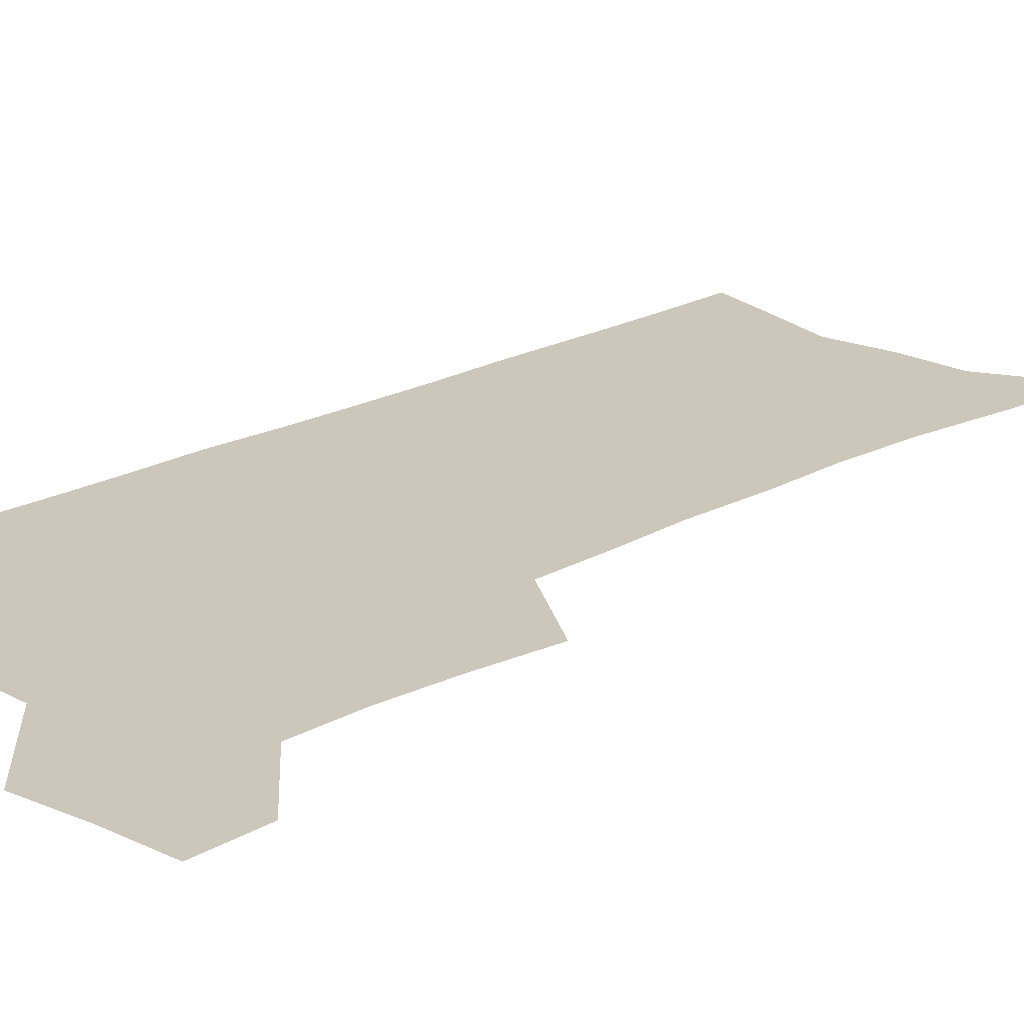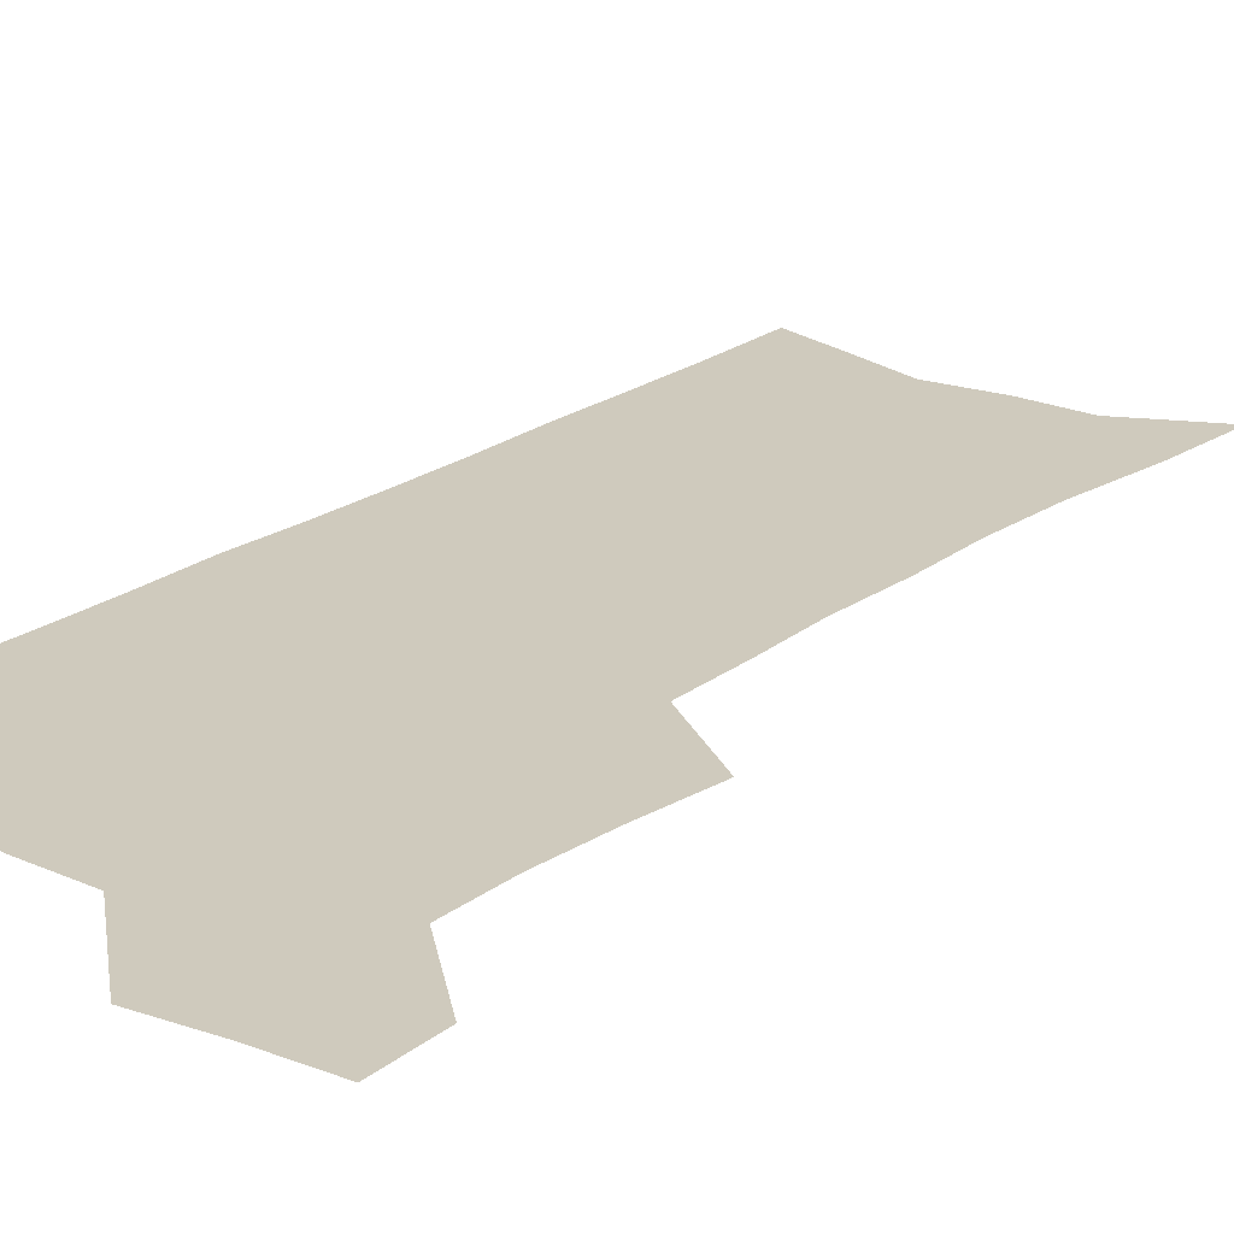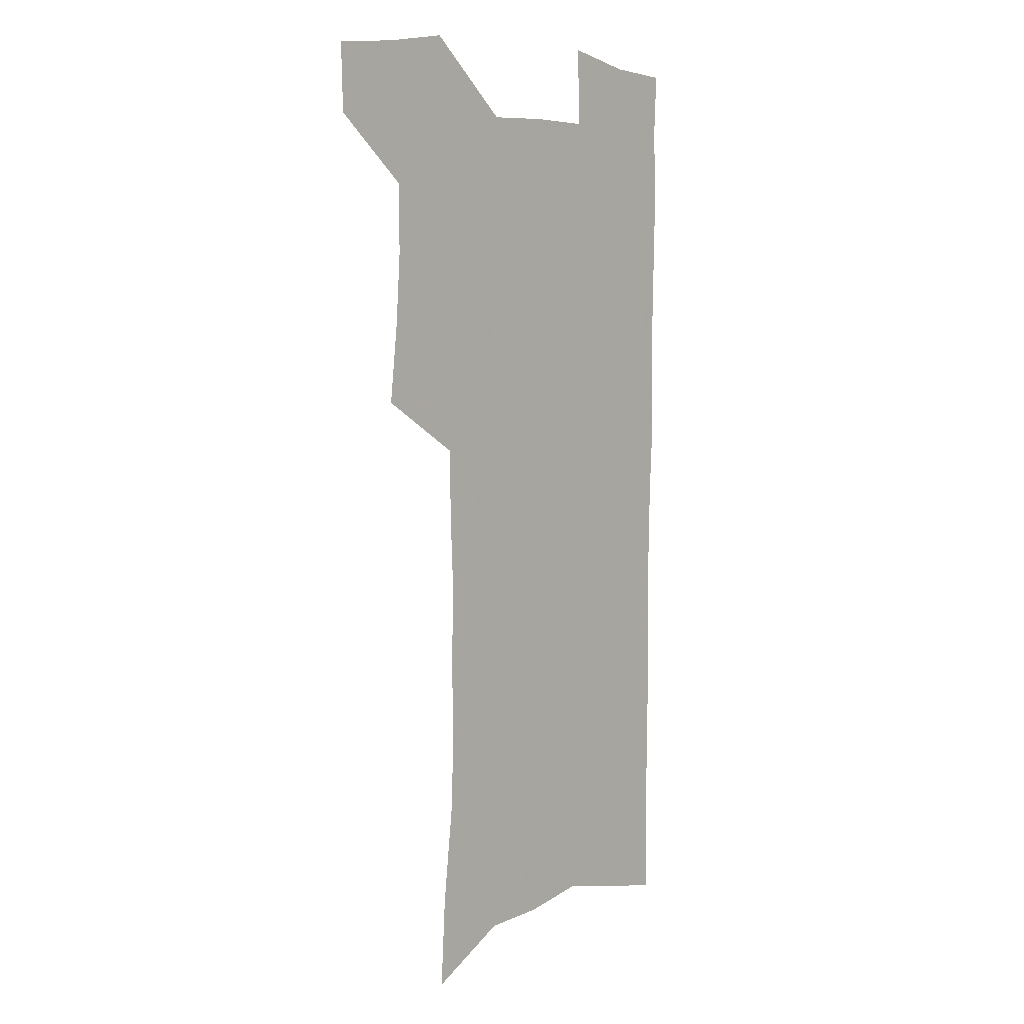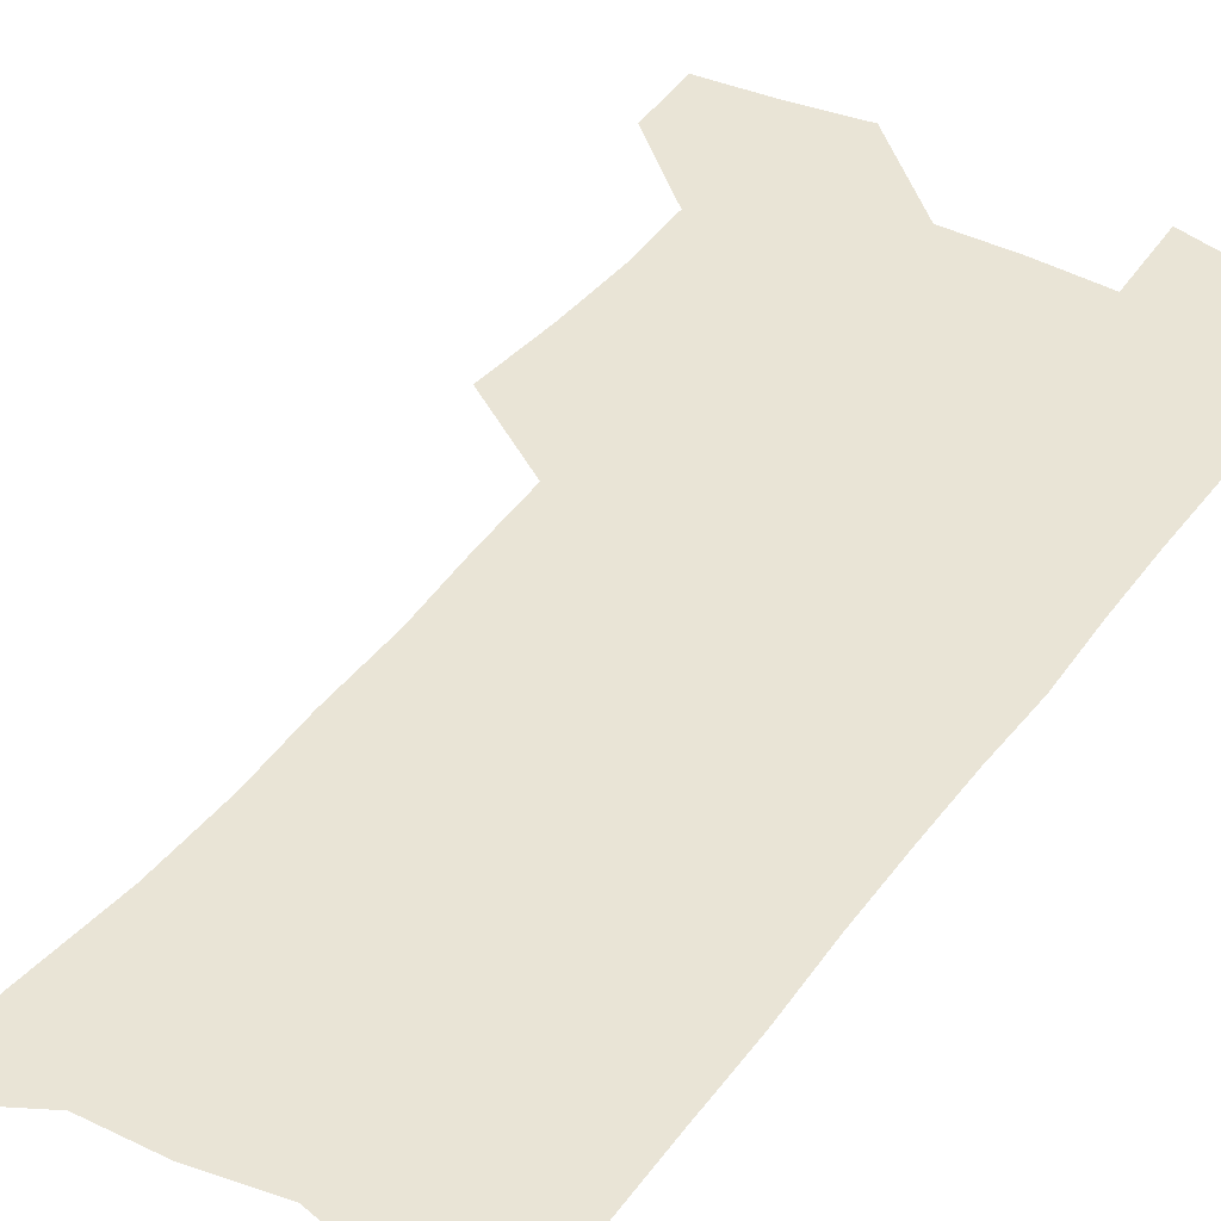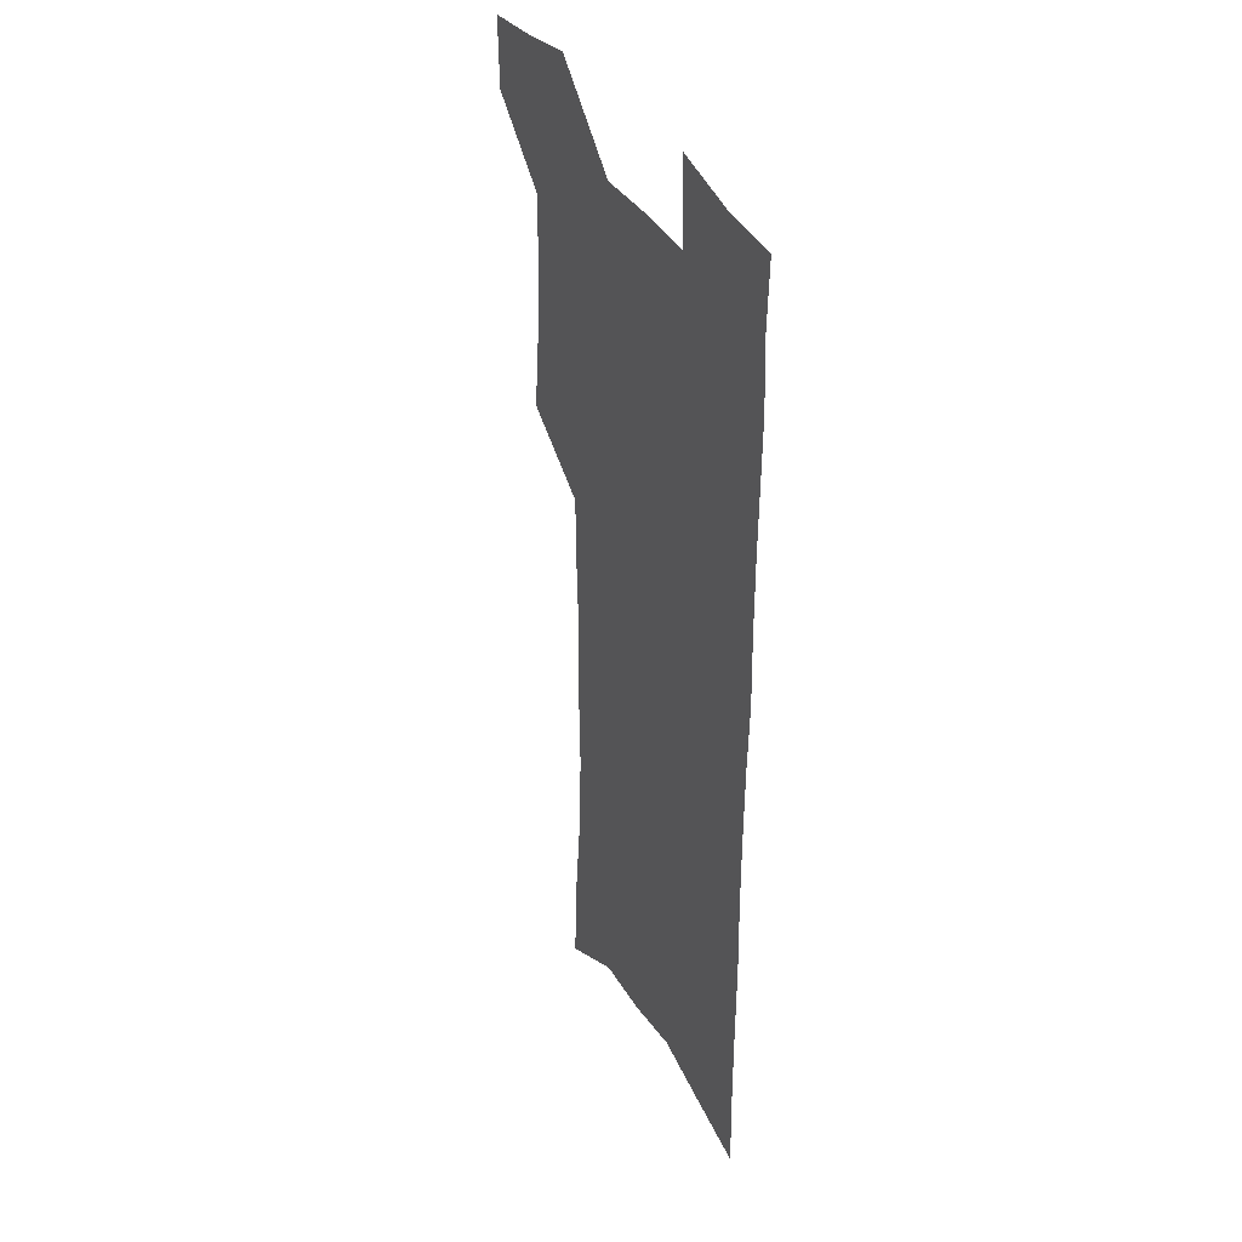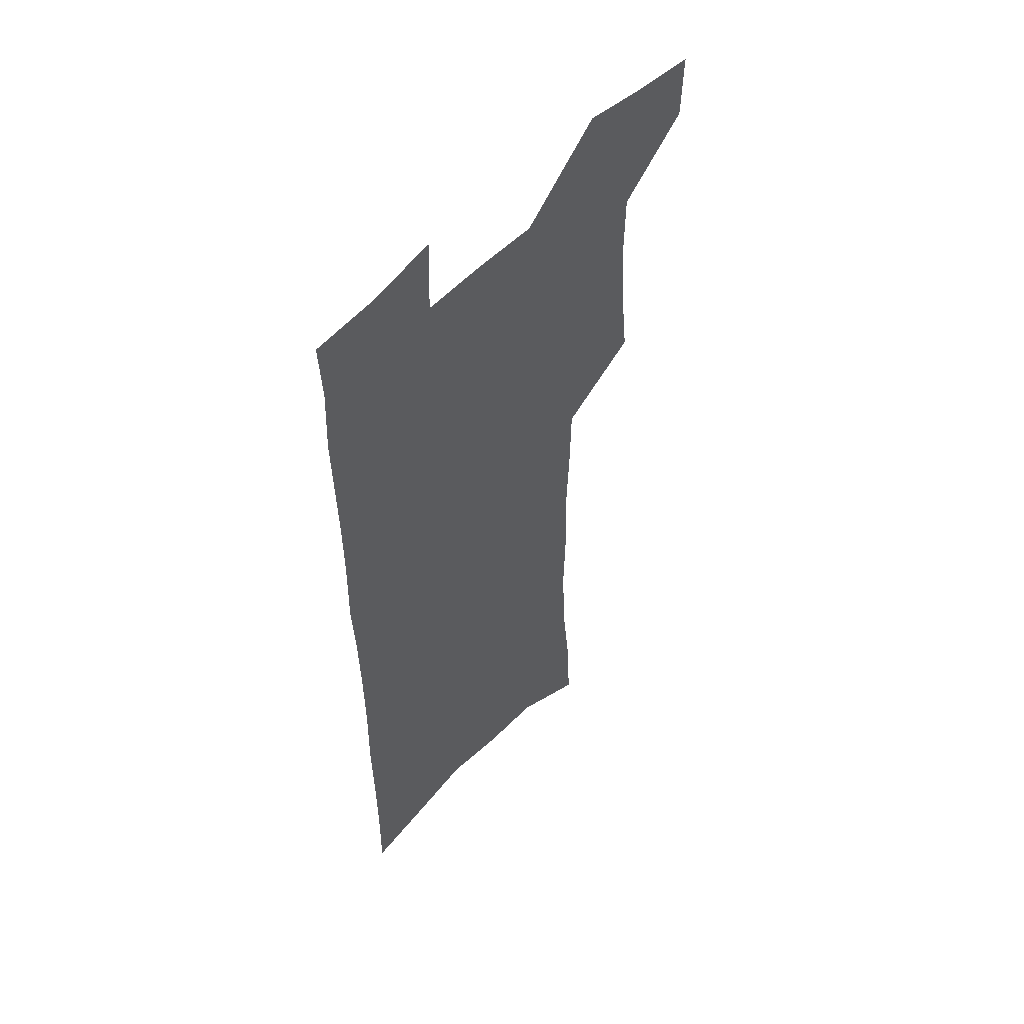
<metadata>
{"format":"obj","ext":"obj","renderer":"f3d","projection":"perspective","resolution":1024,"background":"white","views":[{"elev":21.4,"azim":-134.0,"up":"+Z"},{"elev":22.8,"azim":-140.8,"up":"+Z"},{"elev":6.4,"azim":-47.3,"up":"+Y"},{"elev":42.6,"azim":32.7,"up":"+Z"},{"elev":36.3,"azim":64.4,"up":"+Y"},{"elev":54.1,"azim":132.1,"up":"+Y"}]}
</metadata>
<code>
v 483.1 533.6 0
v 482.3 562 0
v 509.2 413.6 0
v 512.8 446.5 0
v 514.8 477.3 0
v 514.4 506.2 0
v 515.8 534.8 0
v 511.1 565.1 0
v 538.3 149.7 0
v 540.5 188.1 0
v 545 228.5 0
v 546.4 263.3 0
v 545.7 294.7 0
v 546.5 328.9 0
v 545.2 359.8 0
v 544.7 391 0
v 545.9 422.6 0
v 546.2 451.9 0
v 546.8 480.6 0
v 548.6 508.7 0
v 545.2 537.1 0
v 539.4 569.7 0
v 573 168.7 0
v 575.6 207.8 0
v 576.4 242.4 0
v 576.3 274.2 0
v 575 304.1 0
v 575.9 337.7 0
v 576.2 369 0
v 576.3 398.7 0
v 575.8 427 0
v 576.5 455.7 0
v 576.2 482.8 0
v 576.2 509.9 0
v 575.1 537.3 0
v 600.3 170 0
v 603.1 216.1 0
v 603.3 248.5 0
v 602.9 278.8 0
v 603.2 311.9 0
v 603.1 342.4 0
v 603.2 372.4 0
v 603.1 400.9 0
v 603.4 429.4 0
v 603.6 457 0
v 603.9 484 0
v 603.7 510.3 0
v 603 538.3 0
v 628.3 175.1 0
v 628.8 215.2 0
v 629.1 248.1 0
v 628.9 281.3 0
v 629.1 311.1 0
v 629 343.2 0
v 629.1 372.5 0
v 629.4 401 0
v 629.7 429.1 0
v 630 456.7 0
v 630.4 483.7 0
v 630.7 510.4 0
v 631 537.7 0
v 630 571.3 0
v 656.3 168.8 0
v 655.1 211.3 0
v 656.2 242.3 0
v 655.2 277.5 0
v 655.1 309.3 0
v 655.4 340 0
v 655.5 370 0
v 655.9 399 0
v 656.6 427.2 0
v 657.1 455.1 0
v 657.4 482.7 0
v 657.4 510 0
v 658.7 536.2 0
v 660.2 565 0
v 684.8 162.9 0
v 684.3 200.5 0
v 684.5 234.3 0
v 685 266.9 0
v 684.5 300.3 0
v 684.7 331.8 0
v 685.3 362.3 0
v 686.8 391.5 0
v 686.3 422.1 0
v 686.4 451.4 0
v 687.1 479.7 0
v 687.8 507.7 0
v 686.6 536 0
v 687.9 563.1 0
f 6 7 1
f 1 7 2
f 7 8 2
f 16 17 3
f 3 17 4
f 17 18 4
f 4 18 5
f 18 19 5
f 5 19 6
f 19 20 6
f 6 20 7
f 20 21 7
f 7 21 8
f 21 22 8
f 9 23 10
f 23 24 10
f 10 24 11
f 24 25 11
f 11 25 12
f 25 26 12
f 12 26 13
f 26 27 13
f 13 27 14
f 27 28 14
f 14 28 15
f 28 29 15
f 15 29 16
f 29 30 16
f 16 30 17
f 30 31 17
f 17 31 18
f 31 32 18
f 18 32 19
f 32 33 19
f 19 33 20
f 33 34 20
f 20 34 21
f 34 35 21
f 21 35 22
f 23 36 24
f 36 37 24
f 24 37 25
f 37 38 25
f 25 38 26
f 38 39 26
f 26 39 27
f 39 40 27
f 27 40 28
f 40 41 28
f 28 41 29
f 41 42 29
f 29 42 30
f 42 43 30
f 30 43 31
f 43 44 31
f 31 44 32
f 44 45 32
f 32 45 33
f 45 46 33
f 33 46 34
f 46 47 34
f 34 47 35
f 47 48 35
f 36 49 37
f 49 50 37
f 37 50 38
f 50 51 38
f 38 51 39
f 51 52 39
f 39 52 40
f 52 53 40
f 40 53 41
f 53 54 41
f 41 54 42
f 54 55 42
f 42 55 43
f 55 56 43
f 43 56 44
f 56 57 44
f 44 57 45
f 57 58 45
f 45 58 46
f 58 59 46
f 46 59 47
f 59 60 47
f 47 60 48
f 60 61 48
f 49 63 50
f 63 64 50
f 50 64 51
f 64 65 51
f 51 65 52
f 65 66 52
f 52 66 53
f 66 67 53
f 53 67 54
f 67 68 54
f 54 68 55
f 68 69 55
f 55 69 56
f 69 70 56
f 56 70 57
f 70 71 57
f 57 71 58
f 71 72 58
f 58 72 59
f 72 73 59
f 59 73 60
f 73 74 60
f 60 74 61
f 74 75 61
f 61 75 62
f 75 76 62
f 63 77 64
f 77 78 64
f 64 78 65
f 78 79 65
f 65 79 66
f 79 80 66
f 66 80 67
f 80 81 67
f 67 81 68
f 81 82 68
f 68 82 69
f 82 83 69
f 69 83 70
f 83 84 70
f 70 84 71
f 84 85 71
f 71 85 72
f 85 86 72
f 72 86 73
f 86 87 73
f 73 87 74
f 87 88 74
f 74 88 75
f 88 89 75
f 75 89 76
f 89 90 76

</code>
